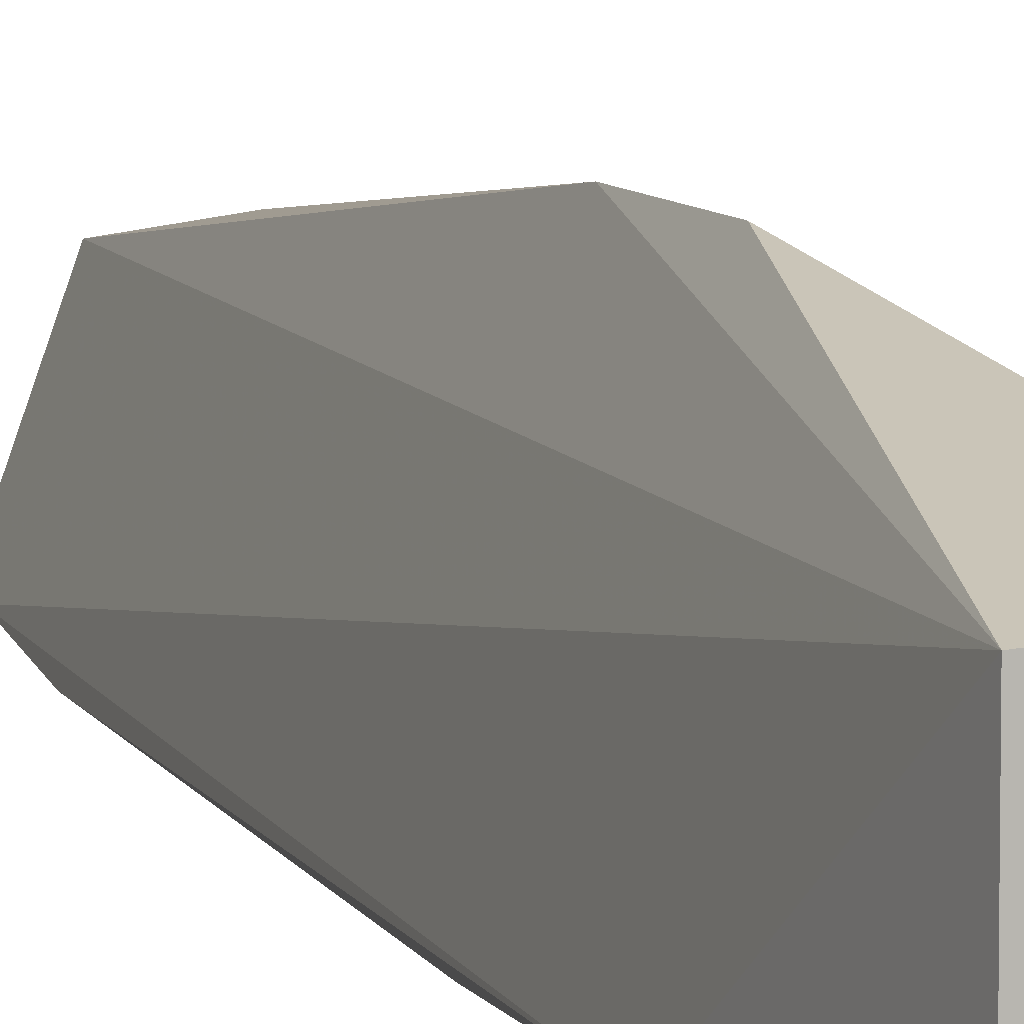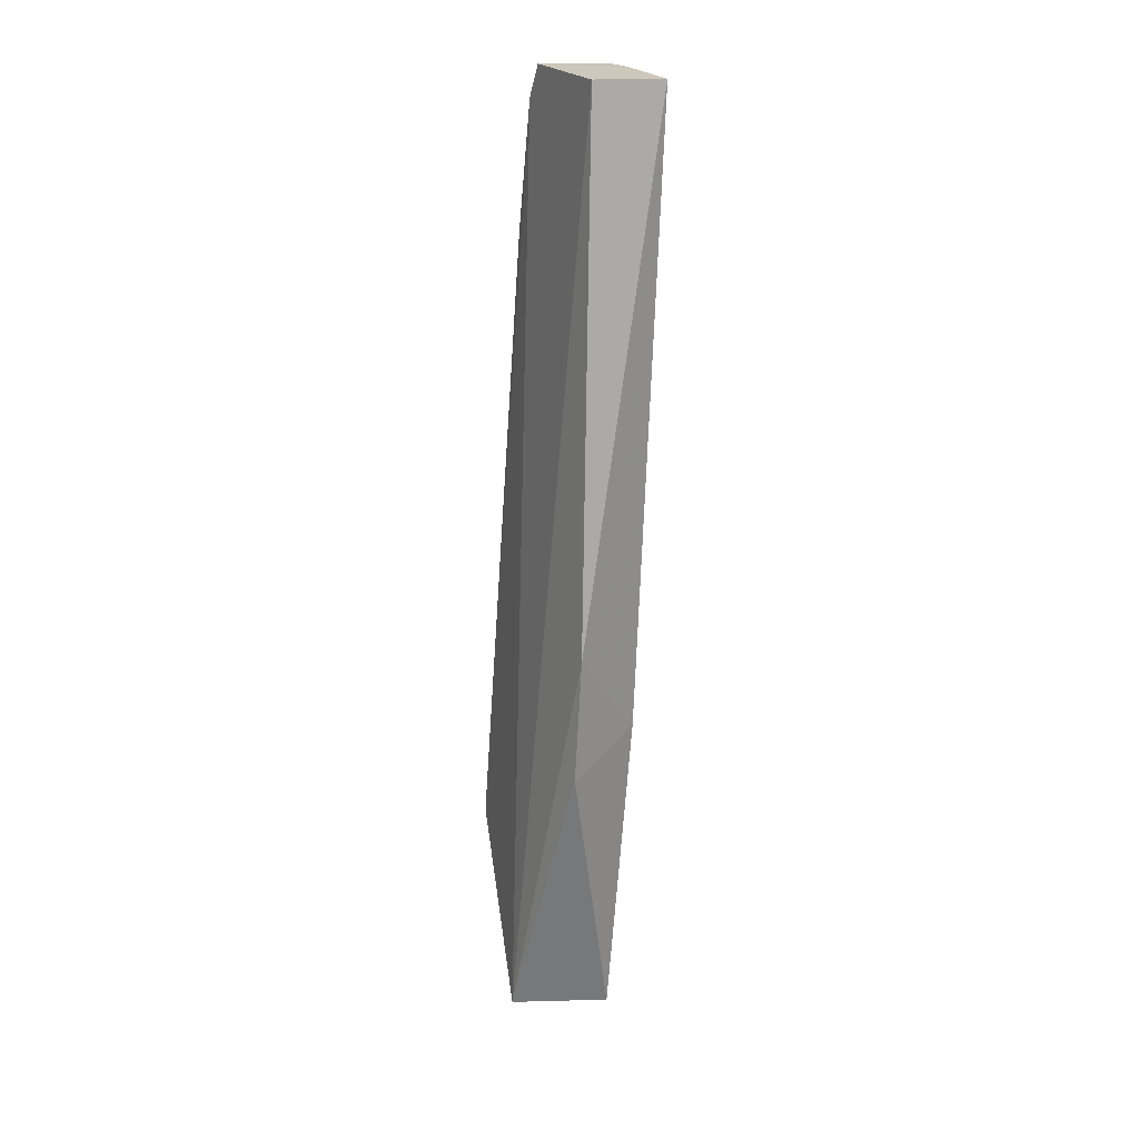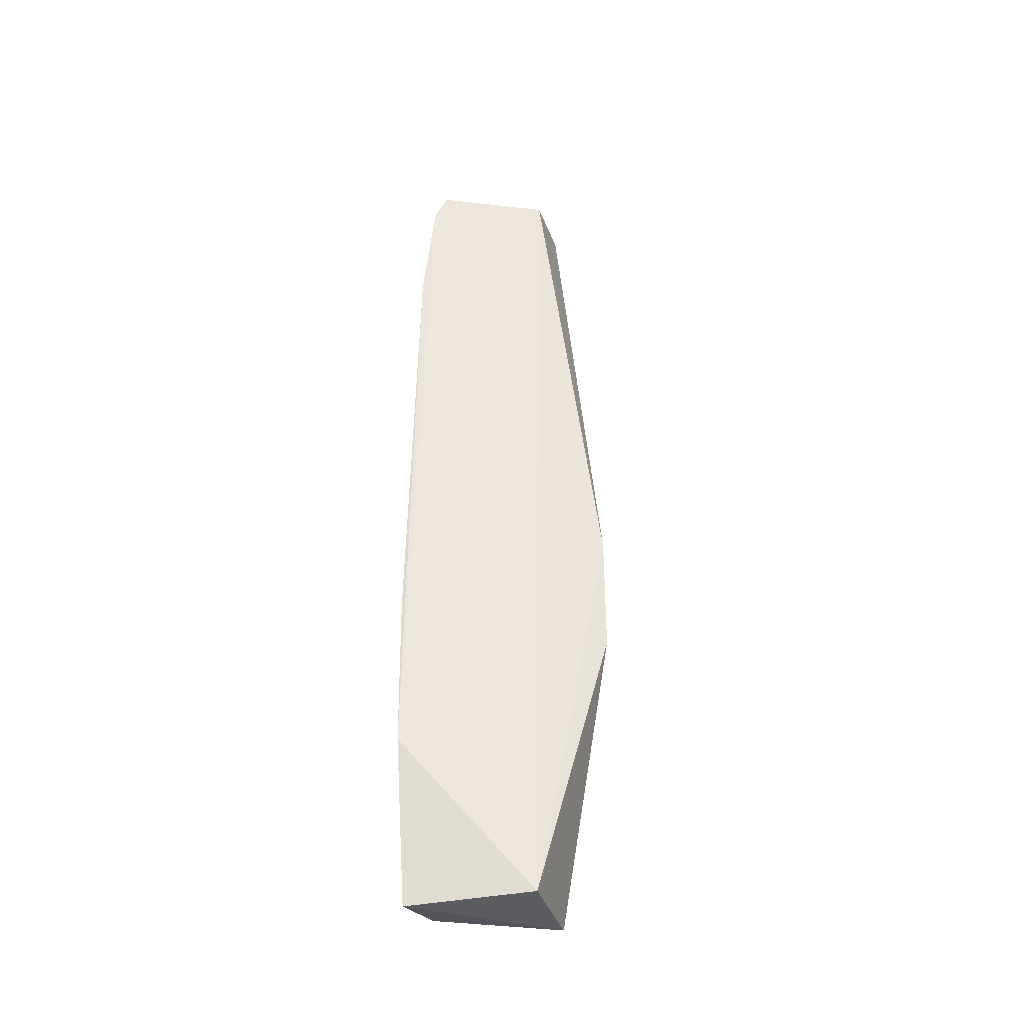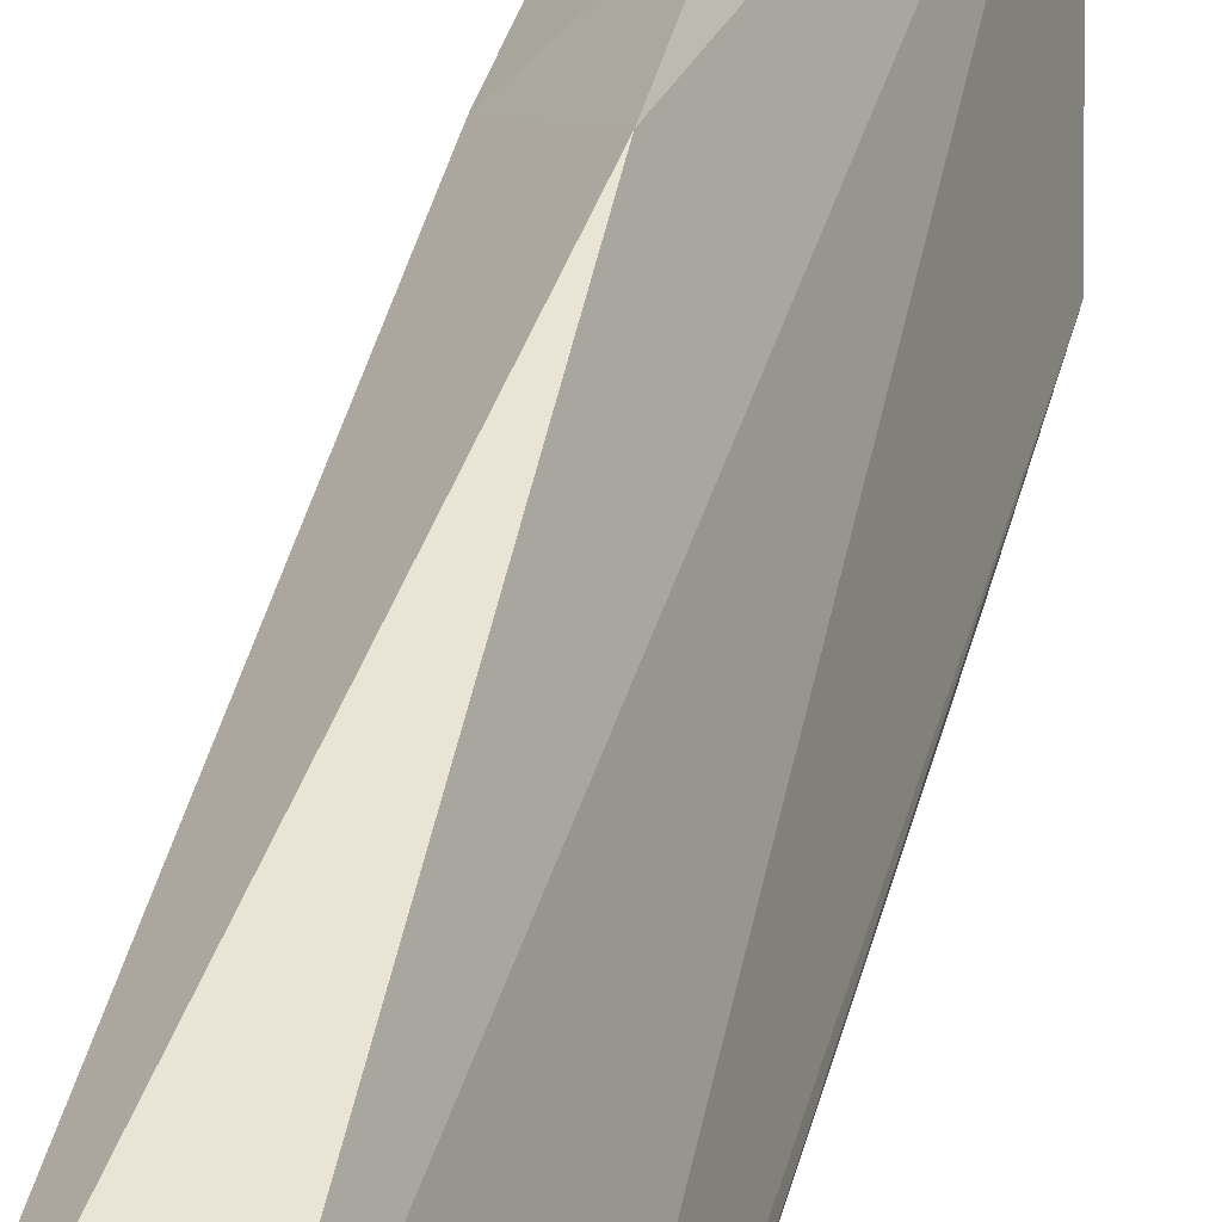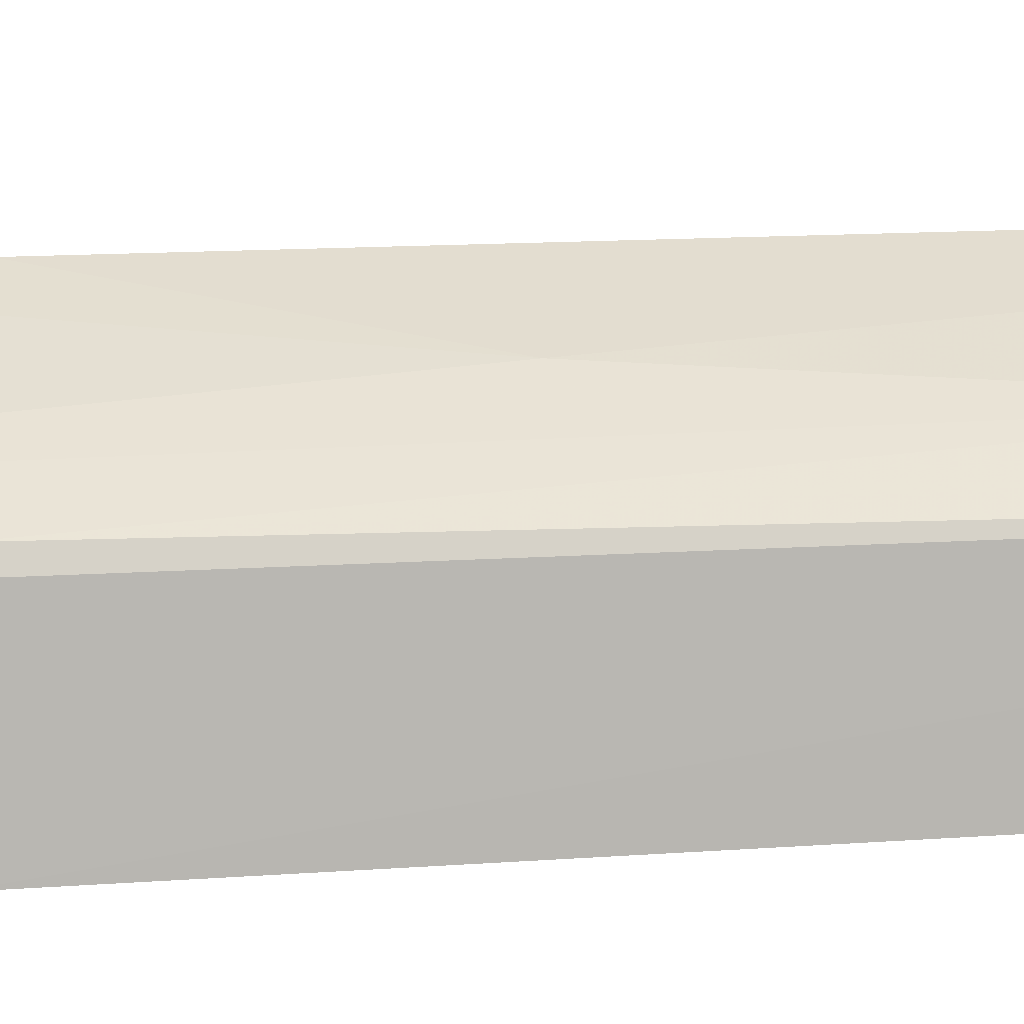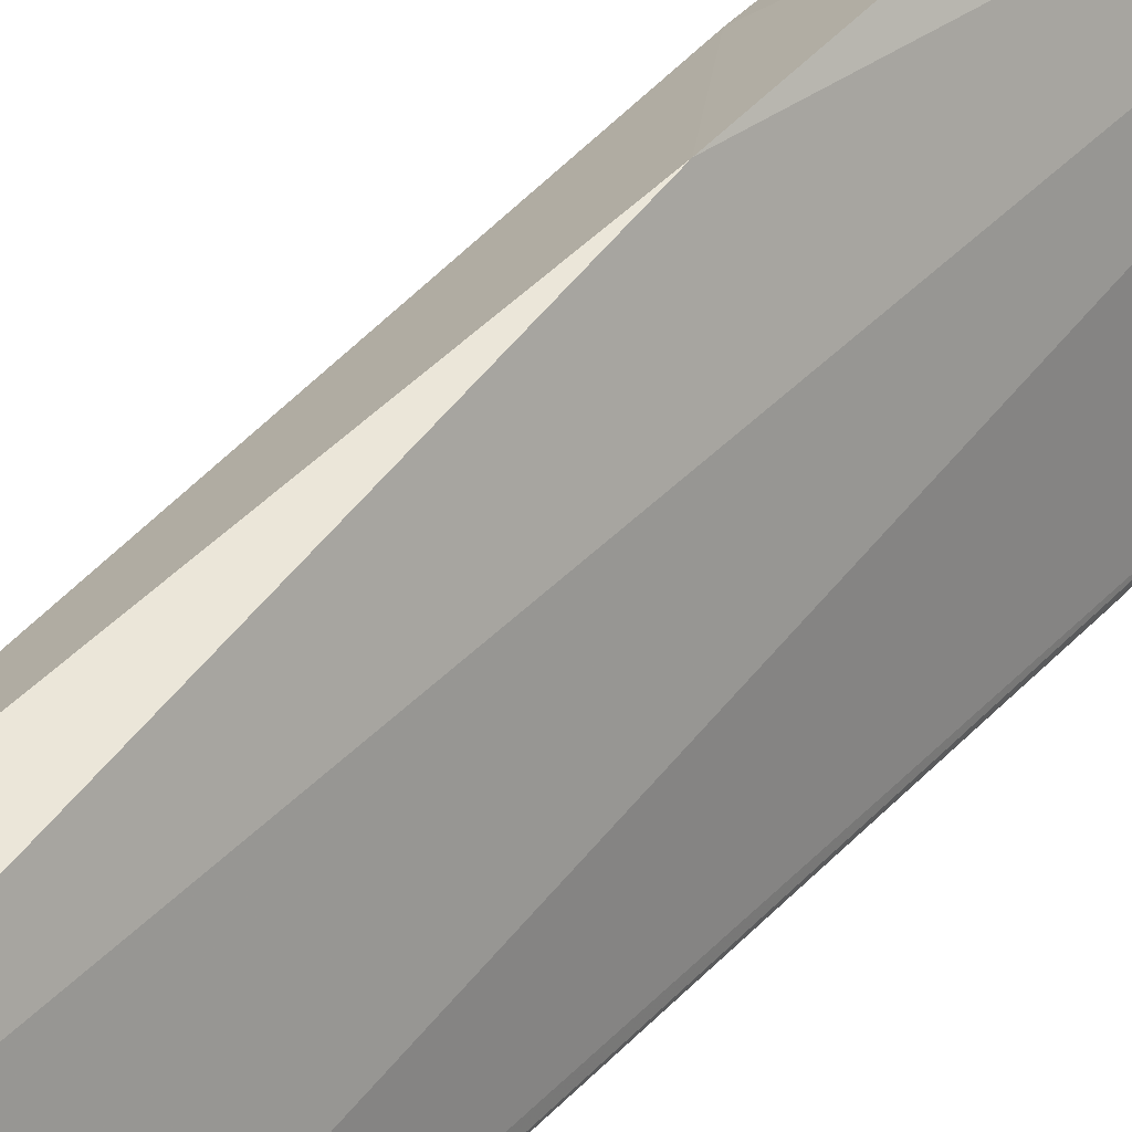
<metadata>
{"format":"obj","ext":"obj","renderer":"f3d","projection":"perspective","resolution":1024,"background":"white","views":[{"elev":8.2,"azim":159.6,"up":"+Y"},{"elev":21.2,"azim":175.1,"up":"+Z"},{"elev":-35.6,"azim":102.0,"up":"+Z"},{"elev":33.7,"azim":8.7,"up":"+Y"},{"elev":-67.2,"azim":-90.4,"up":"+Y"},{"elev":46.7,"azim":36.8,"up":"+Y"}]}
</metadata>
<code>
v -0.06098 -0.01784 0.08085
v -0.05701 -0.02816 0.07823
v -0.05415 -0.01736 0.0006046
v -0.06255 -0.01687 0.0007181
v -0.06447 -0.02435 0.08098
v -0.05399 -0.02799 0.0002108
v -0.05925 -0.01201 0.02516
v -0.0576 -0.02718 0.08096
v -0.0666 -0.01716 0.08092
v -0.05248 -0.02853 0.01409
v -0.05915 -0.02686 0.001011
v -0.05981 -0.01211 0.03575
v -0.06324 -0.0274 0.08093
v -0.06392 -0.02154 0.04128
v -0.06455 -0.01668 0.02798
v -0.05613 -0.02898 0.06752
v -0.064 -0.02411 0.06246
v -0.0613 -0.02416 0.009544
v -0.05343 -0.02894 0.02768
v -0.0613 -0.02136 0.0009713
v -0.06124 -0.02653 0.02797
v -0.06394 -0.01896 0.02797
f 6 4 3
f 7 3 4
f 8 2 3
f 8 3 1
f 9 8 1
f 9 5 8
f 10 6 3
f 10 3 2
f 11 4 6
f 12 1 3
f 12 3 7
f 12 9 1
f 13 8 5
f 13 2 8
f 15 7 4
f 15 14 9
f 15 12 7
f 15 9 12
f 16 10 2
f 16 2 13
f 17 5 9
f 17 9 14
f 17 13 5
f 18 17 14
f 18 15 4
f 19 6 10
f 19 10 16
f 19 11 6
f 19 16 13
f 19 13 11
f 20 18 4
f 20 4 11
f 20 11 18
f 21 18 11
f 21 11 13
f 21 13 17
f 21 17 18
f 22 18 14
f 22 14 15
f 22 15 18

</code>
